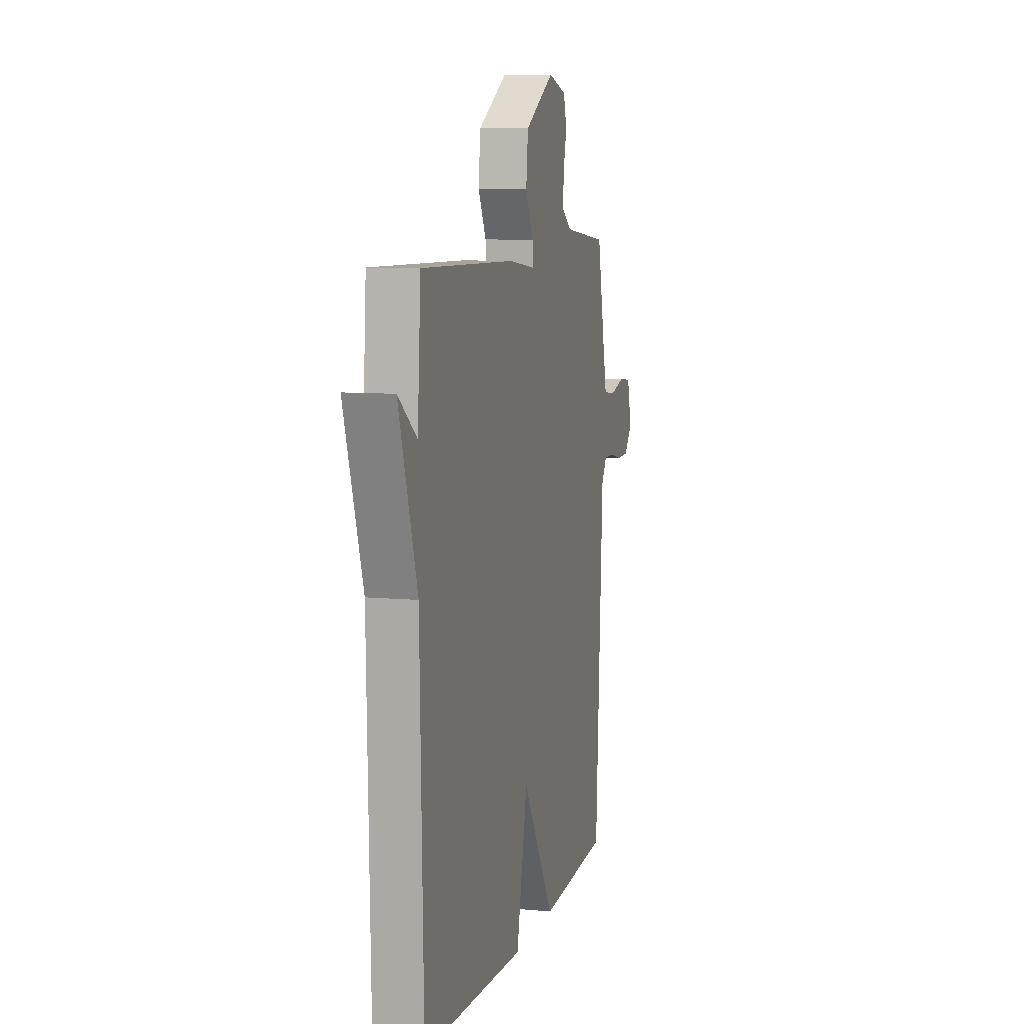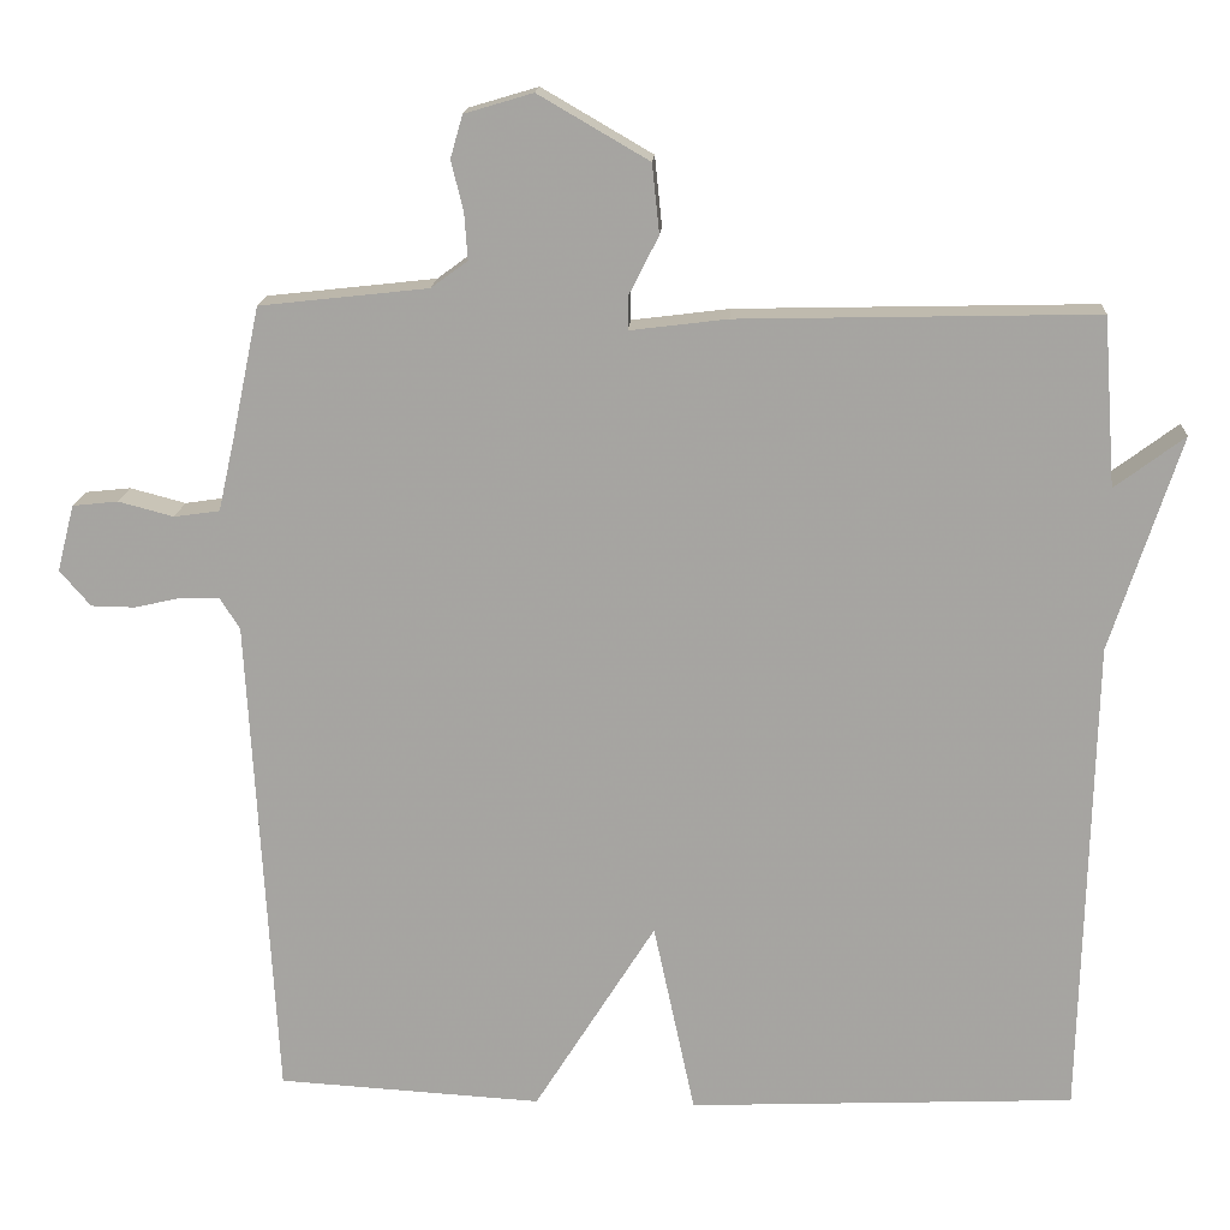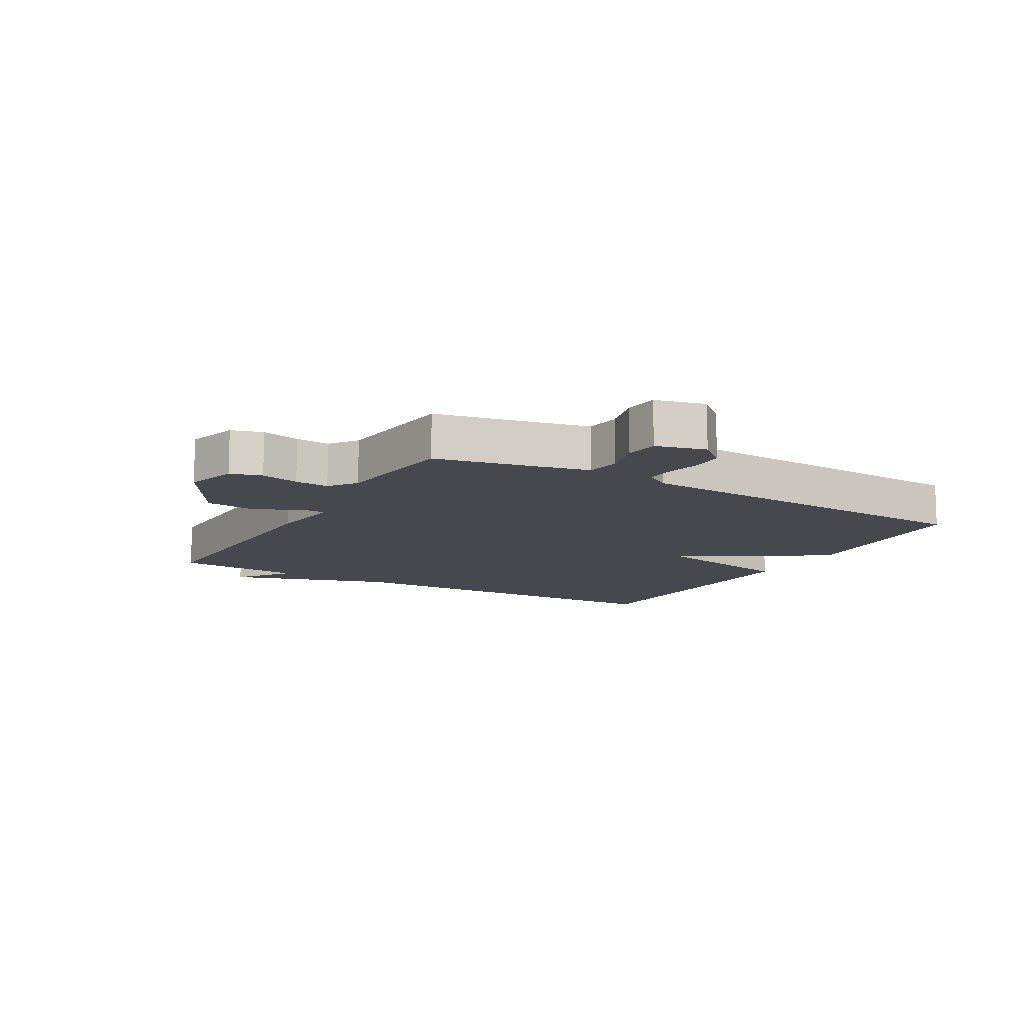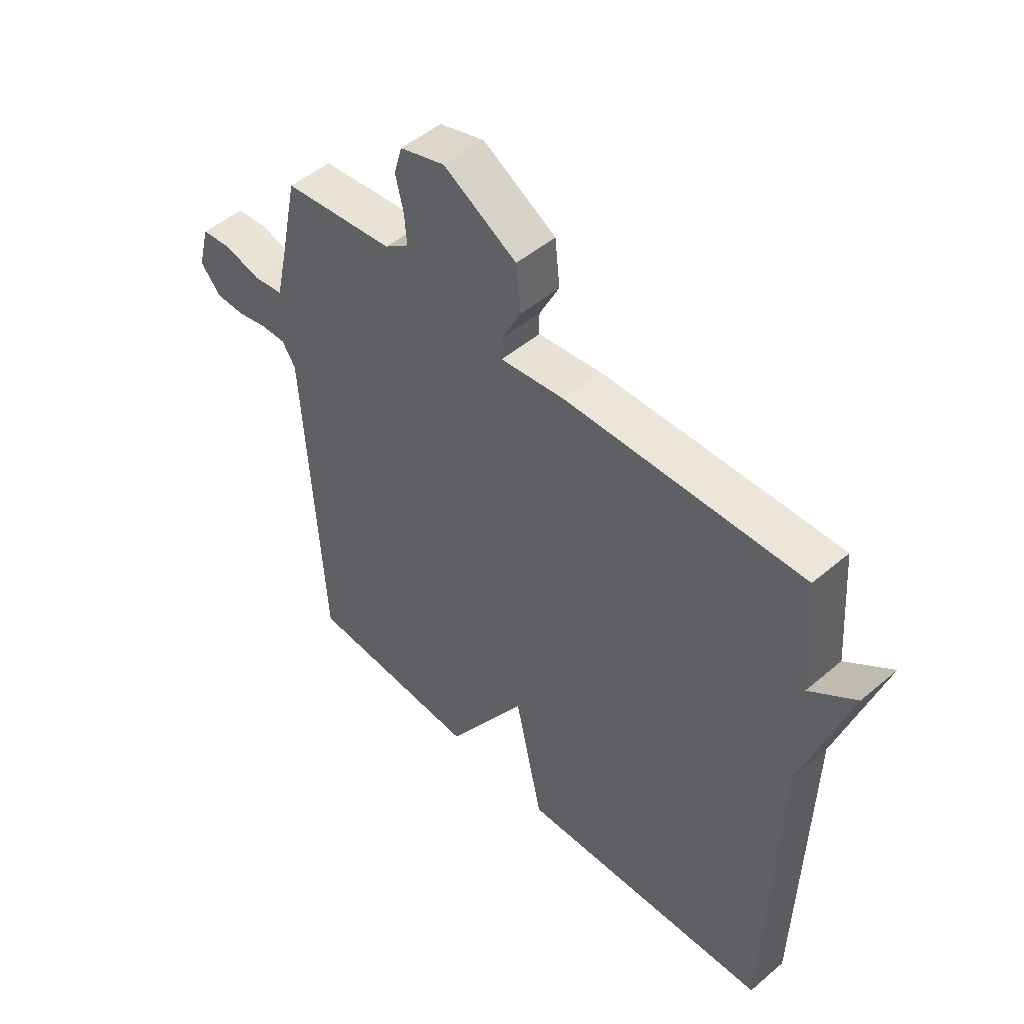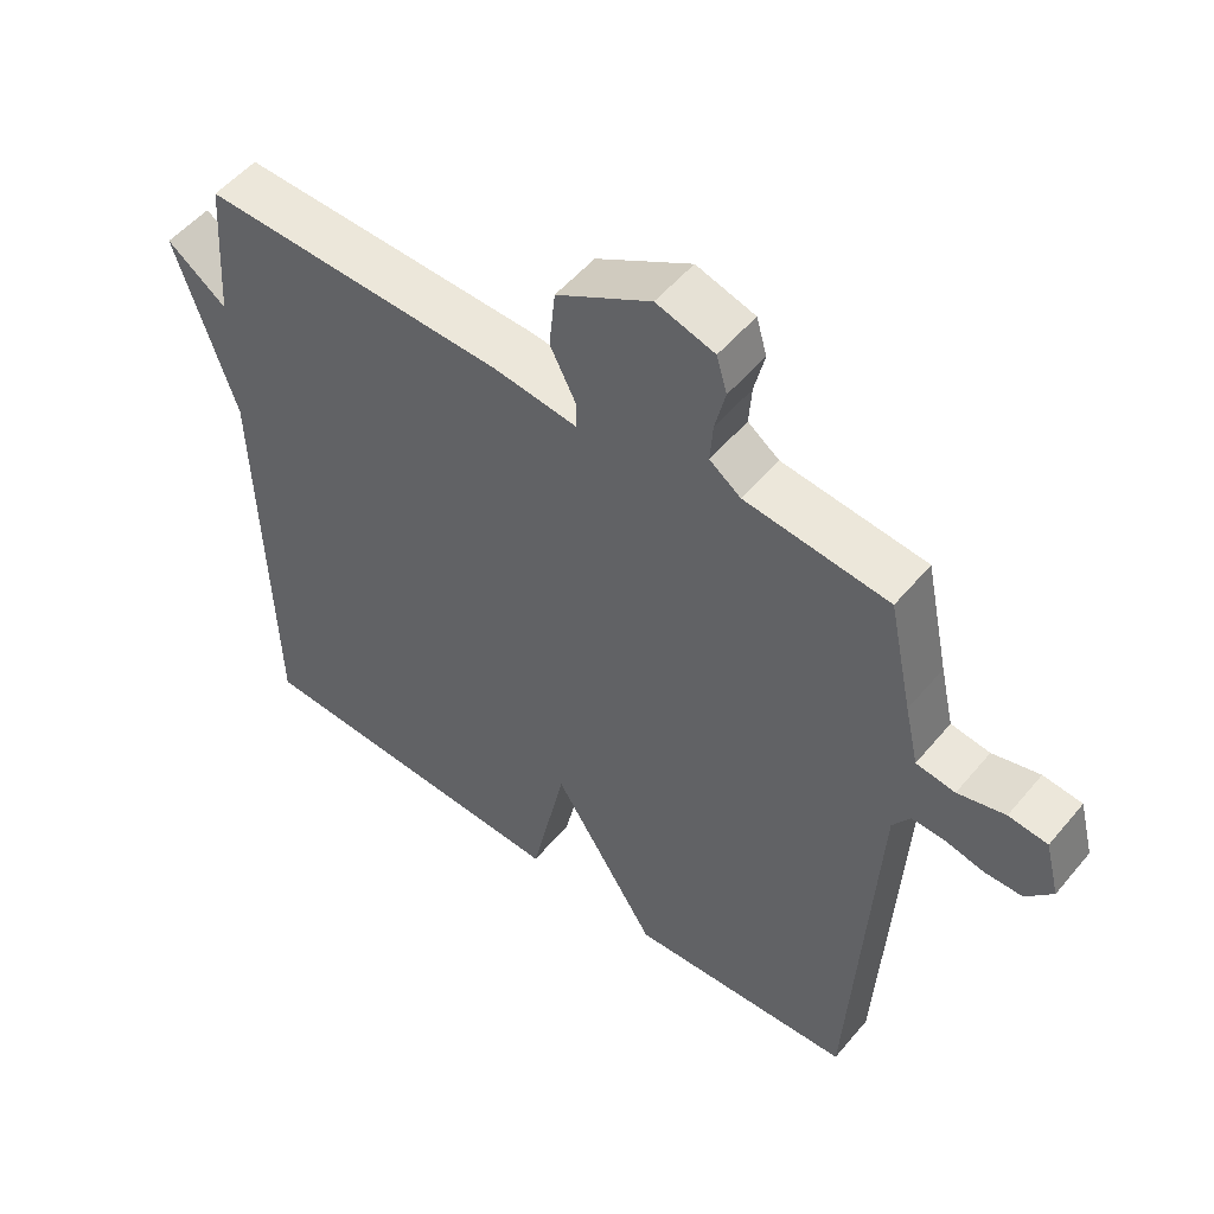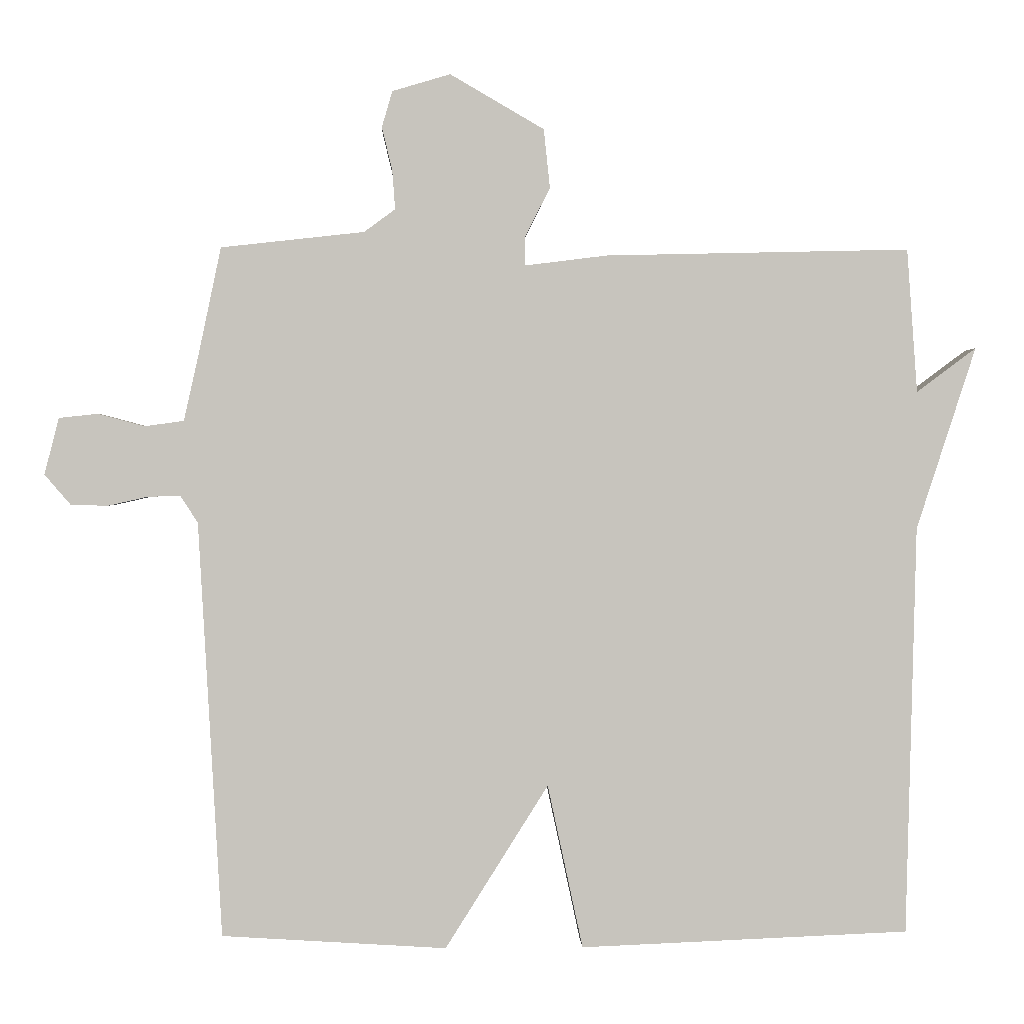
<metadata>
{"format":"obj","ext":"obj","renderer":"f3d","projection":"perspective","resolution":1024,"background":"white","views":[{"elev":8.4,"azim":-75.4,"up":"+Z"},{"elev":15.9,"azim":-176.7,"up":"+Z"},{"elev":-11.9,"azim":60.1,"up":"+Y"},{"elev":49.4,"azim":-133.2,"up":"+Z"},{"elev":52.5,"azim":38.7,"up":"+Z"},{"elev":0.9,"azim":178.0,"up":"+Z"}]}
</metadata>
<code>
v 0.5 0.07 -0.5
v 0.175 0.07 -0.52
v 0.026 0.07 -0.283
v -0.025 0.07 -0.52
v -0.5 0.07 -0.5
v -0.515 0.07 0.092
v -0.601 0.07 0.356
v -0.515 0.07 0.292
v -0.5 0.07 0.5
v -0.06 0.07 0.49
v 0.06 0.07 0.475
v 0.06 0.07 0.515
v 0.023 0.07 0.588
v 0.032 0.07 0.673
v 0.168 0.07 0.752
v 0.252 0.07 0.727
v 0.267 0.07 0.675
v 0.252 0.07 0.612
v 0.248 0.07 0.556
v 0.293 0.07 0.523
v 0.5 0.07 0.5
v 0.534 0.07 0.338
v 0.554 0.07 0.249
v 0.61 0.07 0.241
v 0.678 0.07 0.259
v 0.734 0.07 0.253
v 0.755 0.07 0.171
v 0.717 0.07 0.127
v 0.663 0.07 0.126
v 0.606 0.07 0.139
v 0.559 0.07 0.14
v 0.534 0.07 0.101
v 0.5 0 -0.5
v 0.175 0 -0.52
v 0.026 0 -0.283
v -0.025 0 -0.52
v -0.5 0 -0.5
v -0.515 0 0.092
v -0.601 0 0.356
v -0.515 0 0.292
v -0.5 0 0.5
v -0.06 0 0.49
v 0.06 0 0.475
v 0.06 0 0.515
v 0.023 0 0.588
v 0.032 0 0.673
v 0.168 0 0.752
v 0.252 0 0.727
v 0.267 0 0.675
v 0.252 0 0.612
v 0.248 0 0.556
v 0.293 0 0.523
v 0.5 0 0.5
v 0.534 0 0.338
v 0.554 0 0.249
v 0.61 0 0.241
v 0.678 0 0.259
v 0.734 0 0.253
v 0.755 0 0.171
v 0.717 0 0.127
v 0.663 0 0.126
v 0.606 0 0.139
v 0.559 0 0.14
v 0.534 0 0.101
f 28 29 30
f 27 28 30
f 26 27 30
f 25 26 30
f 24 25 30
f 23 24 30 31
f 22 23 31 32
f 1 2 3
f 32 1 3
f 22 32 3
f 21 22 3
f 20 21 3
f 16 17 18
f 15 16 18
f 14 15 18
f 13 14 18
f 12 13 18
f 11 12 18 19
f 8 9 10 11
f 6 7 8
f 6 8 11
f 5 6 11
f 4 5 11
f 3 4 11
f 3 11 19 20
f 62 61 60
f 62 60 59
f 62 59 58
f 62 58 57
f 62 57 56
f 63 62 56 55
f 64 63 55 54
f 35 34 33
f 35 33 64
f 35 64 54
f 35 54 53
f 35 53 52
f 50 49 48
f 50 48 47
f 50 47 46
f 50 46 45
f 50 45 44
f 51 50 44 43
f 43 42 41 40
f 40 39 38
f 43 40 38
f 43 38 37
f 43 37 36
f 43 36 35
f 52 51 43 35
f 1 33 34 2
f 2 34 35 3
f 3 35 36 4
f 4 36 37 5
f 5 37 38 6
f 6 38 39 7
f 7 39 40 8
f 8 40 41 9
f 9 41 42 10
f 10 42 43 11
f 11 43 44 12
f 12 44 45 13
f 13 45 46 14
f 14 46 47 15
f 15 47 48 16
f 16 48 49 17
f 17 49 50 18
f 18 50 51 19
f 19 51 52 20
f 20 52 53 21
f 21 53 54 22
f 22 54 55 23
f 23 55 56 24
f 24 56 57 25
f 25 57 58 26
f 26 58 59 27
f 27 59 60 28
f 28 60 61 29
f 29 61 62 30
f 30 62 63 31
f 31 63 64 32
f 32 64 33 1

</code>
